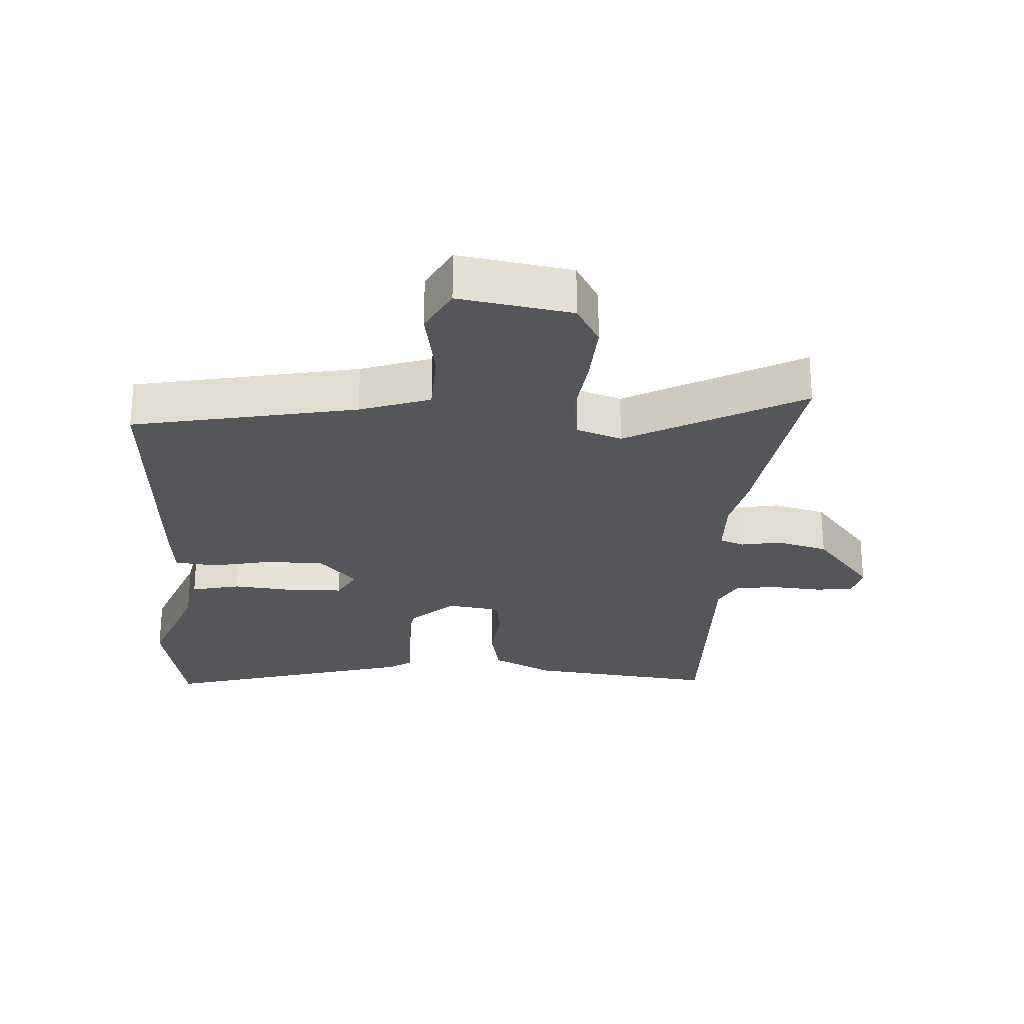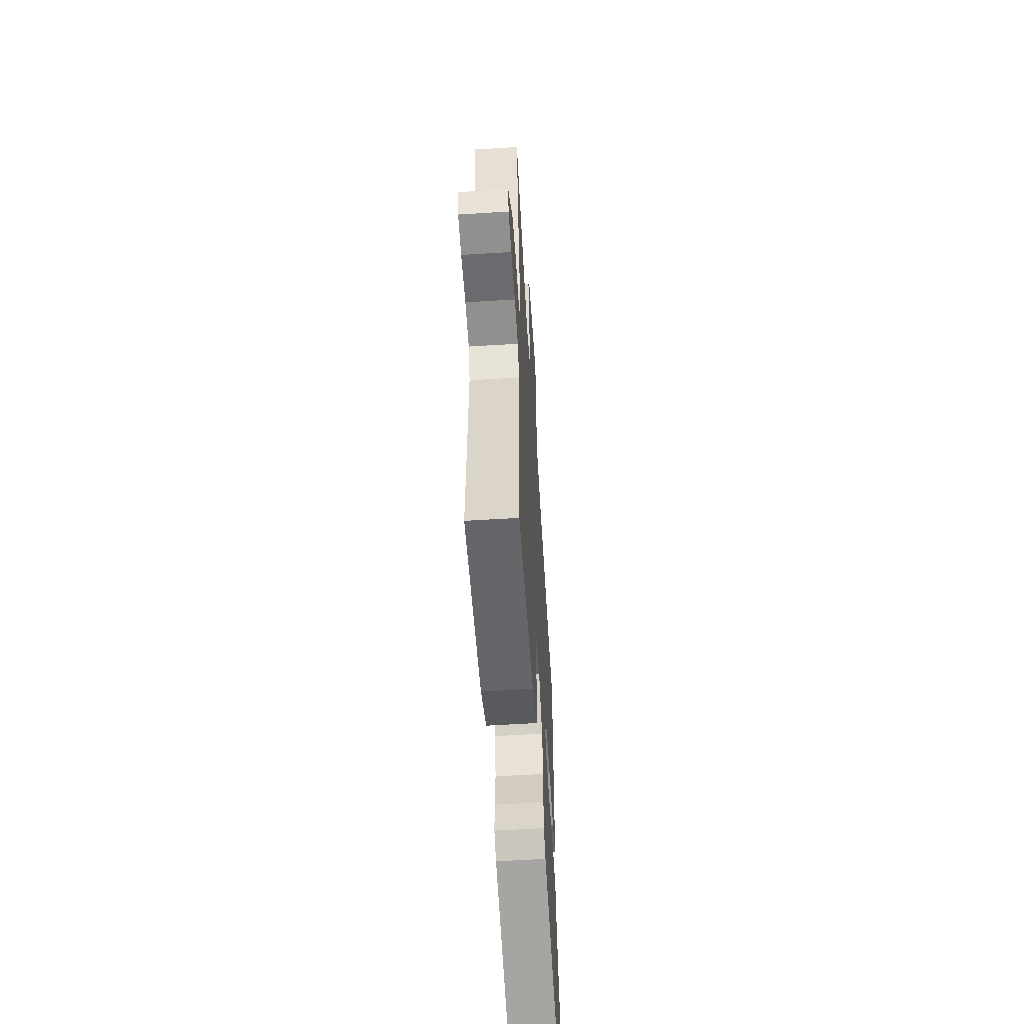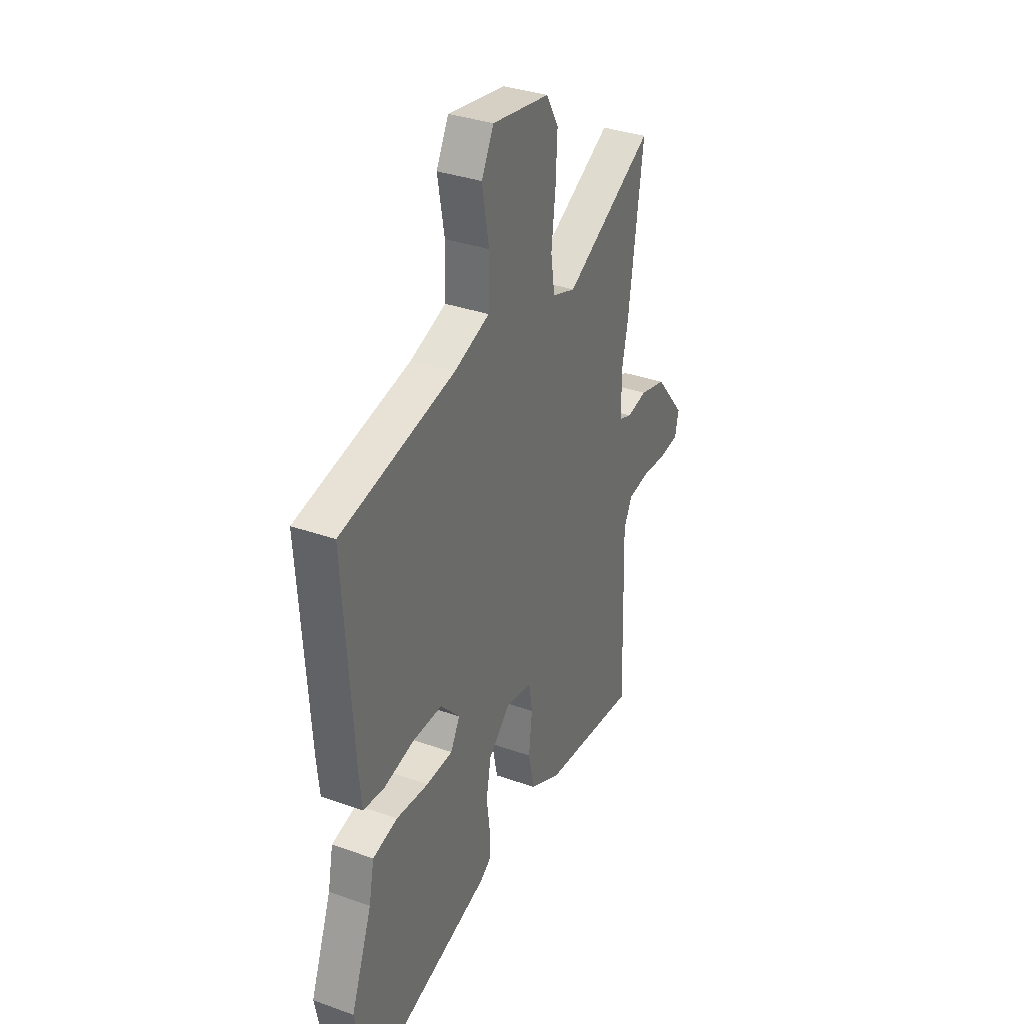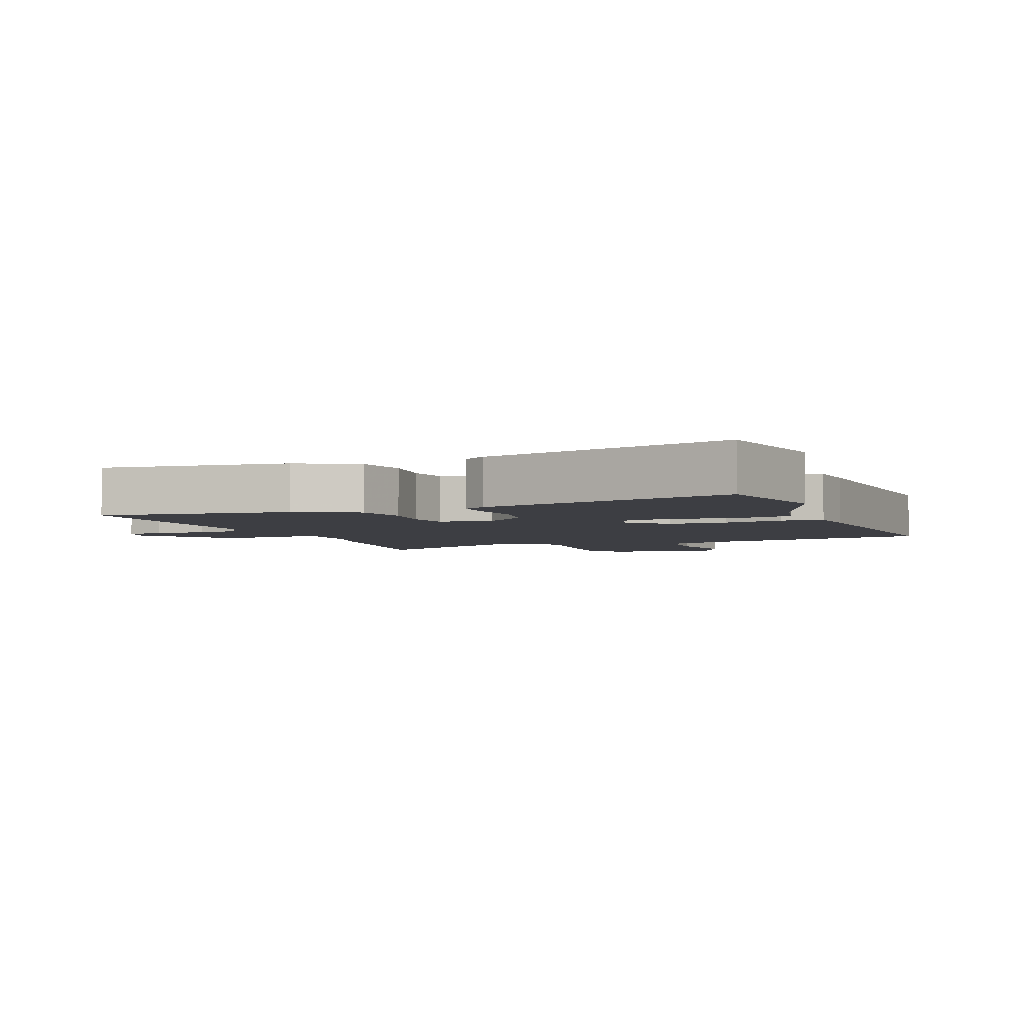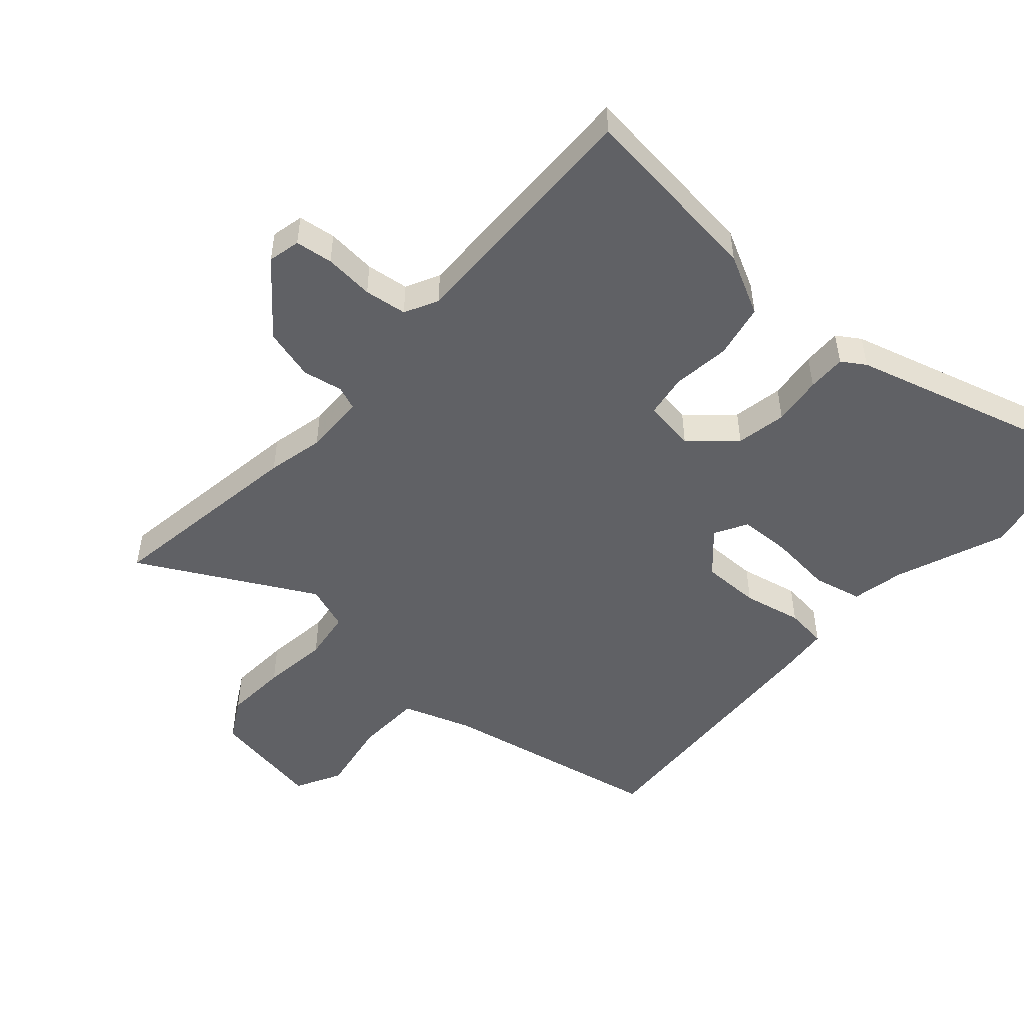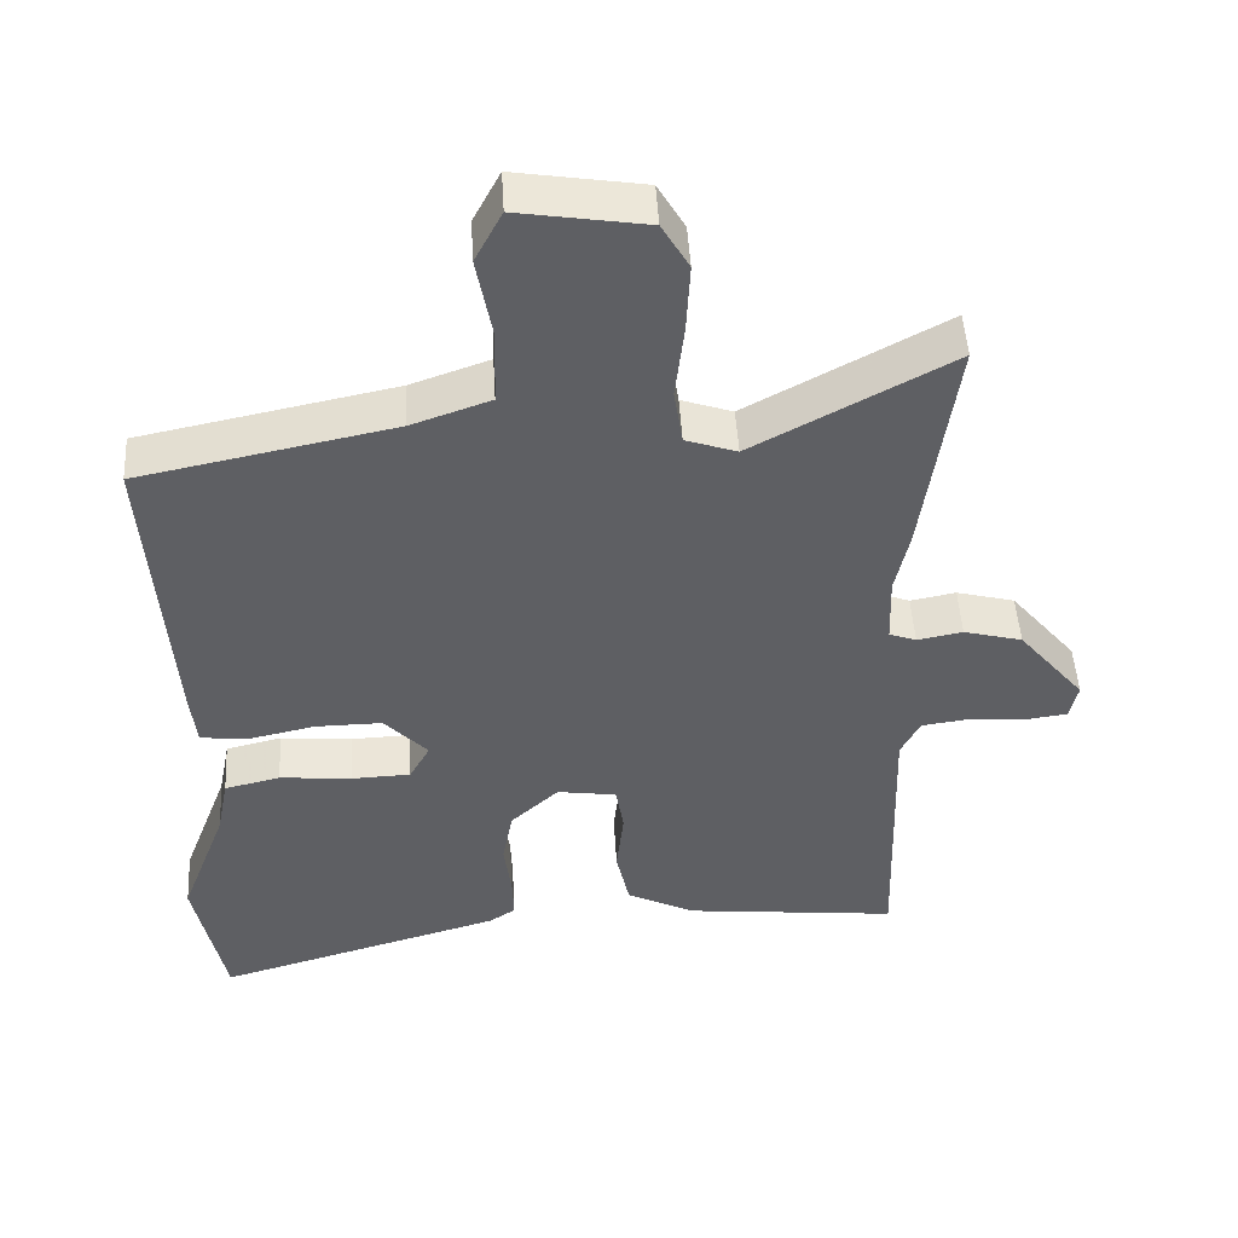
<metadata>
{"format":"obj","ext":"obj","renderer":"f3d","projection":"perspective","resolution":1024,"background":"white","views":[{"elev":-26.0,"azim":-3.8,"up":"+Y"},{"elev":-57.8,"azim":93.7,"up":"+Z"},{"elev":34.1,"azim":-64.2,"up":"+Z"},{"elev":-3.7,"azim":-159.3,"up":"+Y"},{"elev":-50.0,"azim":137.9,"up":"+Y"},{"elev":48.6,"azim":-3.3,"up":"+Z"}]}
</metadata>
<code>
v 0.517 0.07 0.622
v 0.473 0.07 0.305
v 0.454 0.07 0.217
v 0.457 0.07 0.122
v 0.494 0.07 0.108
v 0.556 0.07 0.12
v 0.636 0.07 0.099
v 0.727 0.07 -0.011
v 0.716 0.07 -0.061
v 0.658 0.07 -0.069
v 0.581 0.07 -0.063
v 0.515 0.07 -0.072
v 0.489 0.07 -0.124
v 0.501 0.07 -0.513
v 0.209 0.07 -0.482
v 0.115 0.07 -0.435
v 0.097 0.07 -0.351
v 0.107 0.07 -0.261
v 0.096 0.07 -0.195
v 0.015 0.07 -0.183
v -0.051 0.07 -0.244
v -0.065 0.07 -0.322
v -0.055 0.07 -0.399
v -0.053 0.07 -0.459
v -0.089 0.07 -0.483
v -0.481 0.07 -0.597
v -0.522 0.07 -0.393
v -0.458 0.07 -0.223
v -0.442 0.07 -0.141
v -0.366 0.07 -0.123
v -0.268 0.07 -0.132
v -0.187 0.07 -0.129
v -0.159 0.07 -0.078
v -0.218 0.07 -0.015
v -0.309 0.07 -0.016
v -0.4 0.07 -0.036
v -0.465 0.07 -0.029
v -0.473 0.07 0.05
v -0.501 0.07 0.471
v -0.155 0.07 0.542
v -0.047 0.07 0.58
v -0.044 0.07 0.683
v -0.065 0.07 0.798
v -0.028 0.07 0.869
v 0.146 0.07 0.841
v 0.183 0.07 0.777
v 0.178 0.07 0.68
v 0.166 0.07 0.577
v 0.178 0.07 0.499
v 0.248 0.07 0.475
v 0.517 0 0.622
v 0.473 0 0.305
v 0.454 0 0.217
v 0.457 0 0.122
v 0.494 0 0.108
v 0.556 0 0.12
v 0.636 0 0.099
v 0.727 0 -0.011
v 0.716 0 -0.061
v 0.658 0 -0.069
v 0.581 0 -0.063
v 0.515 0 -0.072
v 0.489 0 -0.124
v 0.501 0 -0.513
v 0.209 0 -0.482
v 0.115 0 -0.435
v 0.097 0 -0.351
v 0.107 0 -0.261
v 0.096 0 -0.195
v 0.015 0 -0.183
v -0.051 0 -0.244
v -0.065 0 -0.322
v -0.055 0 -0.399
v -0.053 0 -0.459
v -0.089 0 -0.483
v -0.481 0 -0.597
v -0.522 0 -0.393
v -0.458 0 -0.223
v -0.442 0 -0.141
v -0.366 0 -0.123
v -0.268 0 -0.132
v -0.187 0 -0.129
v -0.159 0 -0.078
v -0.218 0 -0.015
v -0.309 0 -0.016
v -0.4 0 -0.036
v -0.465 0 -0.029
v -0.473 0 0.05
v -0.501 0 0.471
v -0.155 0 0.542
v -0.047 0 0.58
v -0.044 0 0.683
v -0.065 0 0.798
v -0.028 0 0.869
v 0.146 0 0.841
v 0.183 0 0.777
v 0.178 0 0.68
v 0.166 0 0.577
v 0.178 0 0.499
v 0.248 0 0.475
f 45 46 47 48
f 43 44 45 48
f 42 43 48 49
f 41 42 49
f 40 41 49
f 39 40 49 50
f 35 36 37 38
f 34 35 38 39
f 33 34 39 50
f 28 29 30 31
f 28 31 32
f 27 28 32
f 26 27 32
f 25 26 32
f 22 23 24 25
f 22 25 32 33
f 15 16 17 18
f 13 14 15 18
f 12 13 18 19
f 8 9 10 11
f 8 11 12
f 5 6 7 8
f 4 5 8 12
f 50 1 2 3
f 50 3 4
f 21 22 33
f 20 21 33 50
f 19 20 50
f 4 12 19 50
f 98 97 96 95
f 98 95 94 93
f 99 98 93 92
f 99 92 91
f 99 91 90
f 100 99 90 89
f 88 87 86 85
f 89 88 85 84
f 100 89 84 83
f 81 80 79 78
f 82 81 78
f 82 78 77
f 82 77 76
f 82 76 75
f 75 74 73 72
f 83 82 75 72
f 68 67 66 65
f 68 65 64 63
f 69 68 63 62
f 61 60 59 58
f 62 61 58
f 58 57 56 55
f 62 58 55 54
f 53 52 51 100
f 54 53 100
f 83 72 71
f 100 83 71 70
f 100 70 69
f 100 69 62 54
f 1 51 52 2
f 2 52 53 3
f 3 53 54 4
f 4 54 55 5
f 5 55 56 6
f 6 56 57 7
f 7 57 58 8
f 8 58 59 9
f 9 59 60 10
f 10 60 61 11
f 11 61 62 12
f 12 62 63 13
f 13 63 64 14
f 14 64 65 15
f 15 65 66 16
f 16 66 67 17
f 17 67 68 18
f 18 68 69 19
f 19 69 70 20
f 20 70 71 21
f 21 71 72 22
f 22 72 73 23
f 23 73 74 24
f 24 74 75 25
f 25 75 76 26
f 26 76 77 27
f 27 77 78 28
f 28 78 79 29
f 29 79 80 30
f 30 80 81 31
f 31 81 82 32
f 32 82 83 33
f 33 83 84 34
f 34 84 85 35
f 35 85 86 36
f 36 86 87 37
f 37 87 88 38
f 38 88 89 39
f 39 89 90 40
f 40 90 91 41
f 41 91 92 42
f 42 92 93 43
f 43 93 94 44
f 44 94 95 45
f 45 95 96 46
f 46 96 97 47
f 47 97 98 48
f 48 98 99 49
f 49 99 100 50
f 50 100 51 1

</code>
